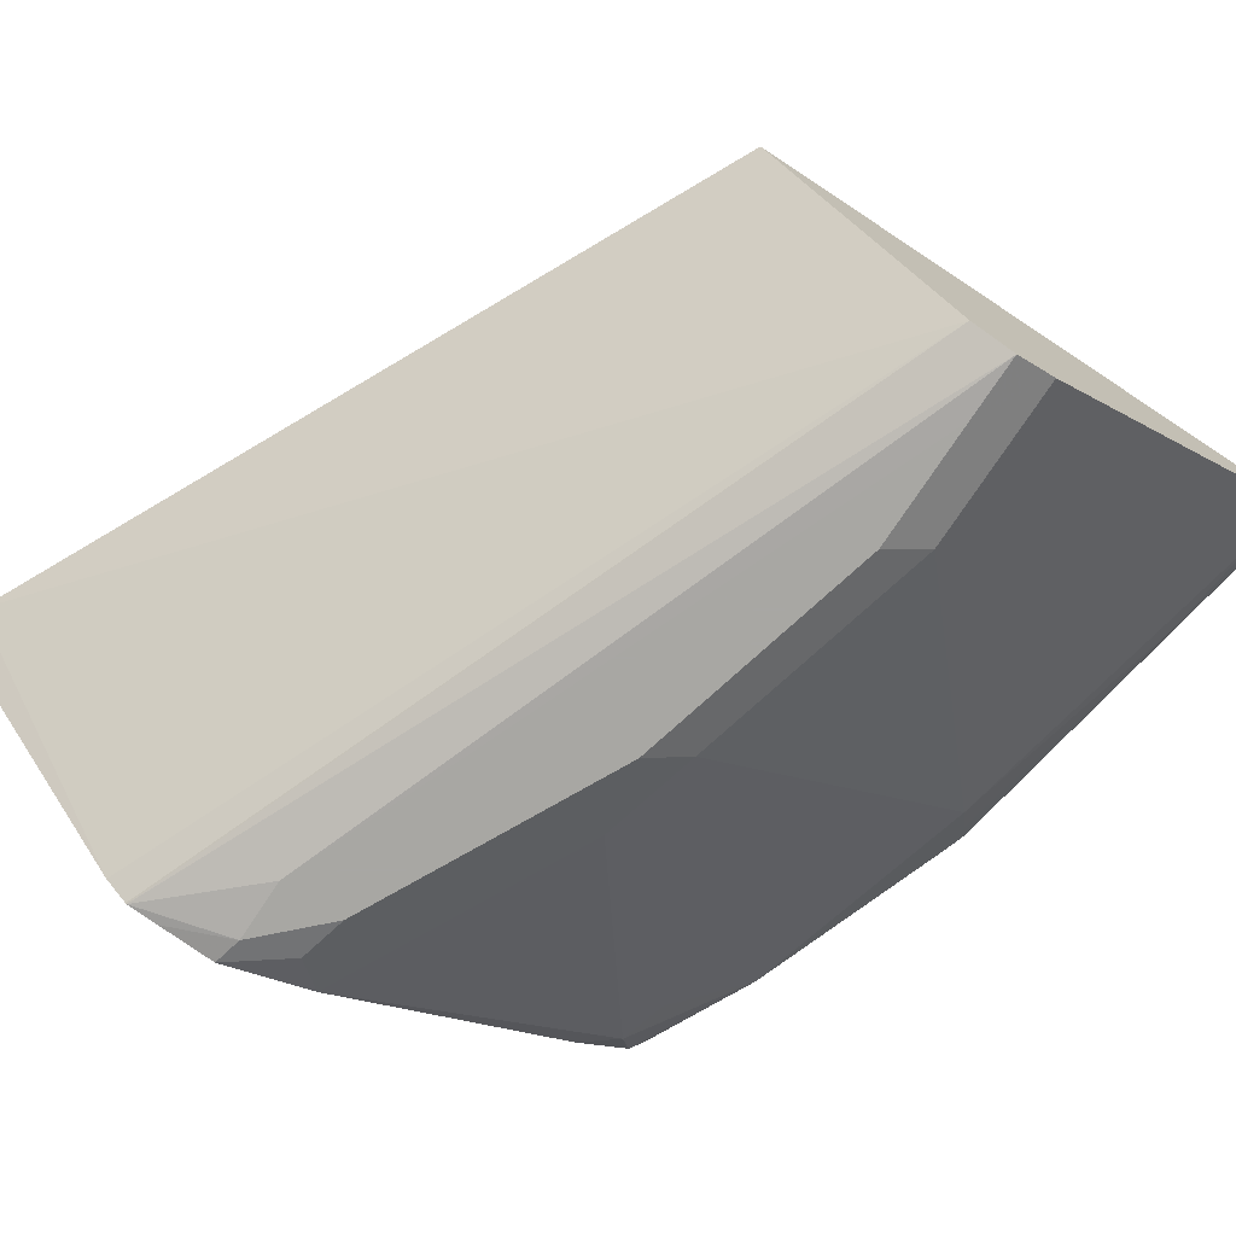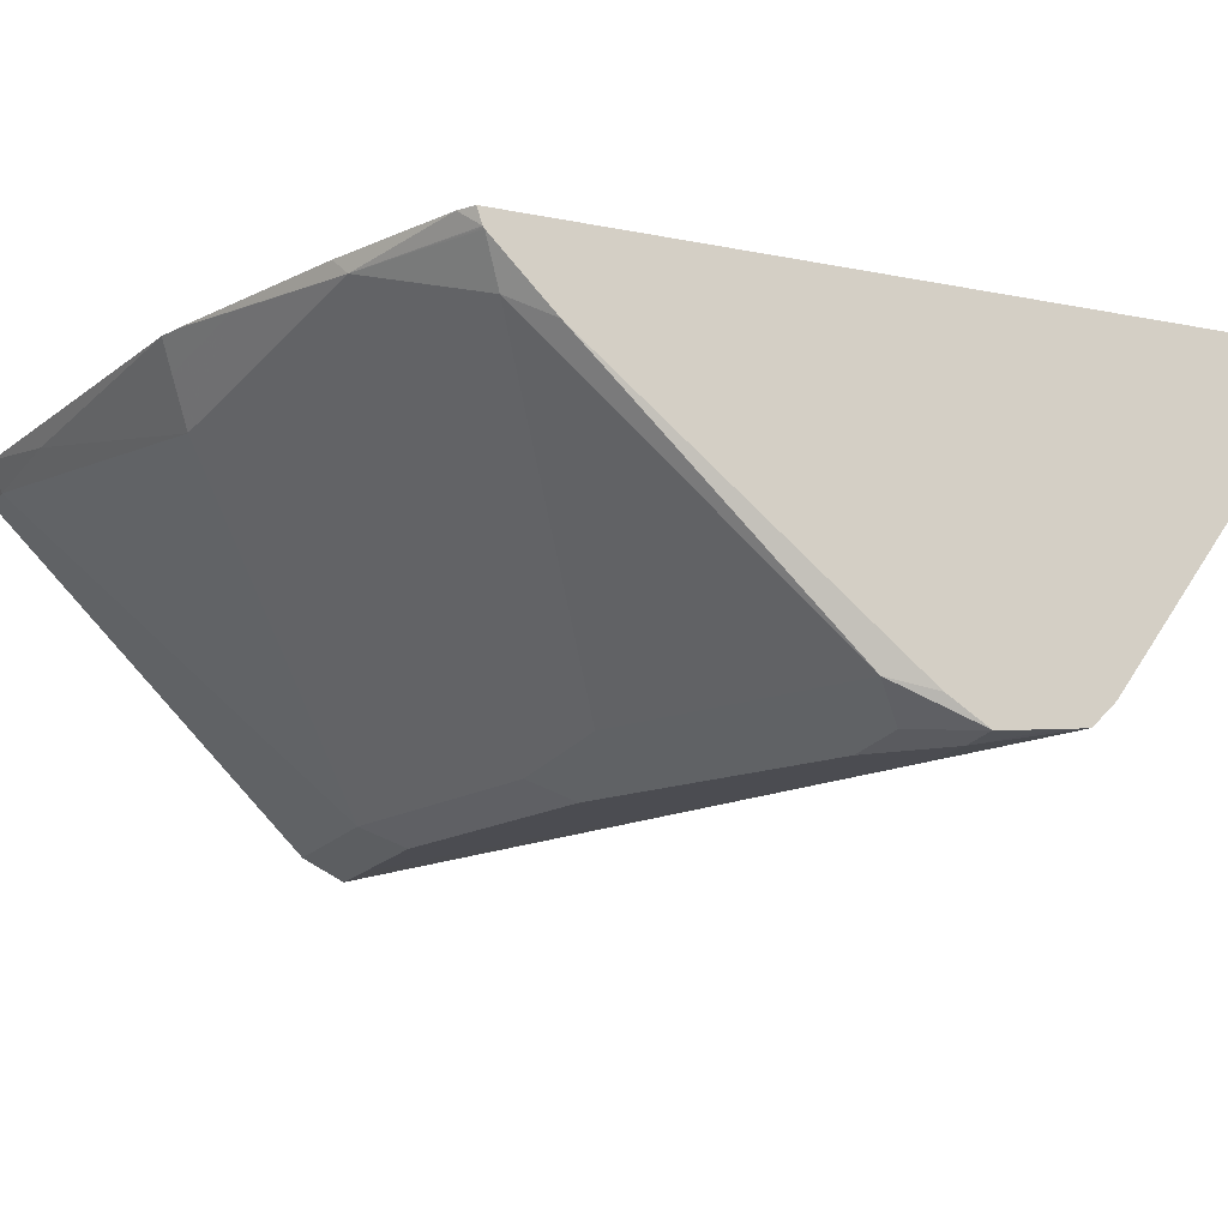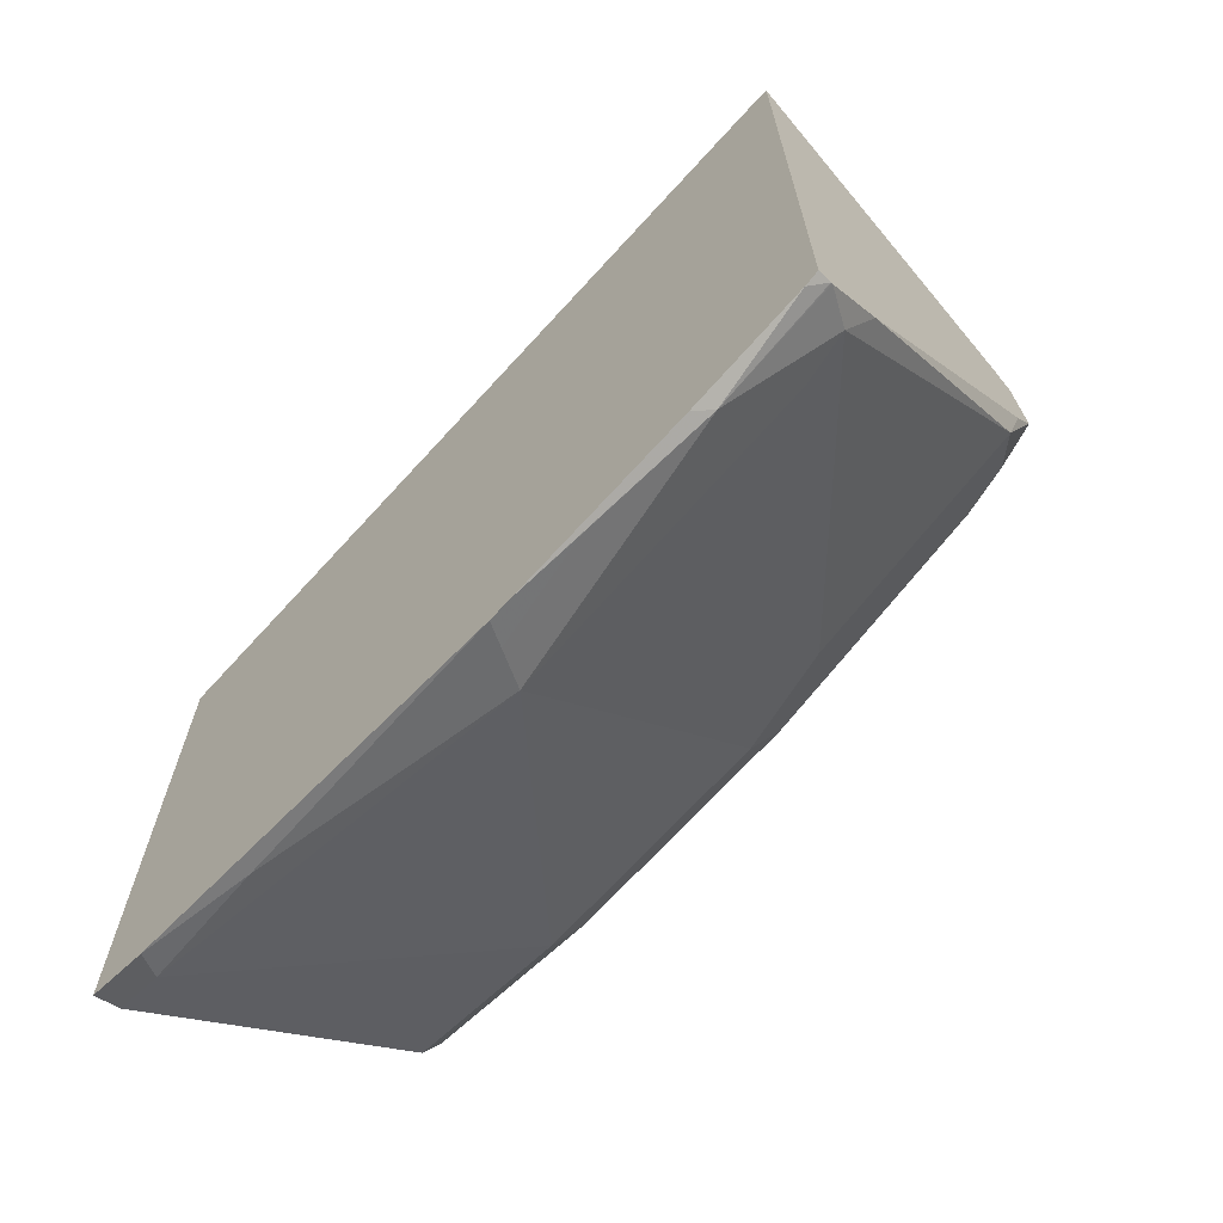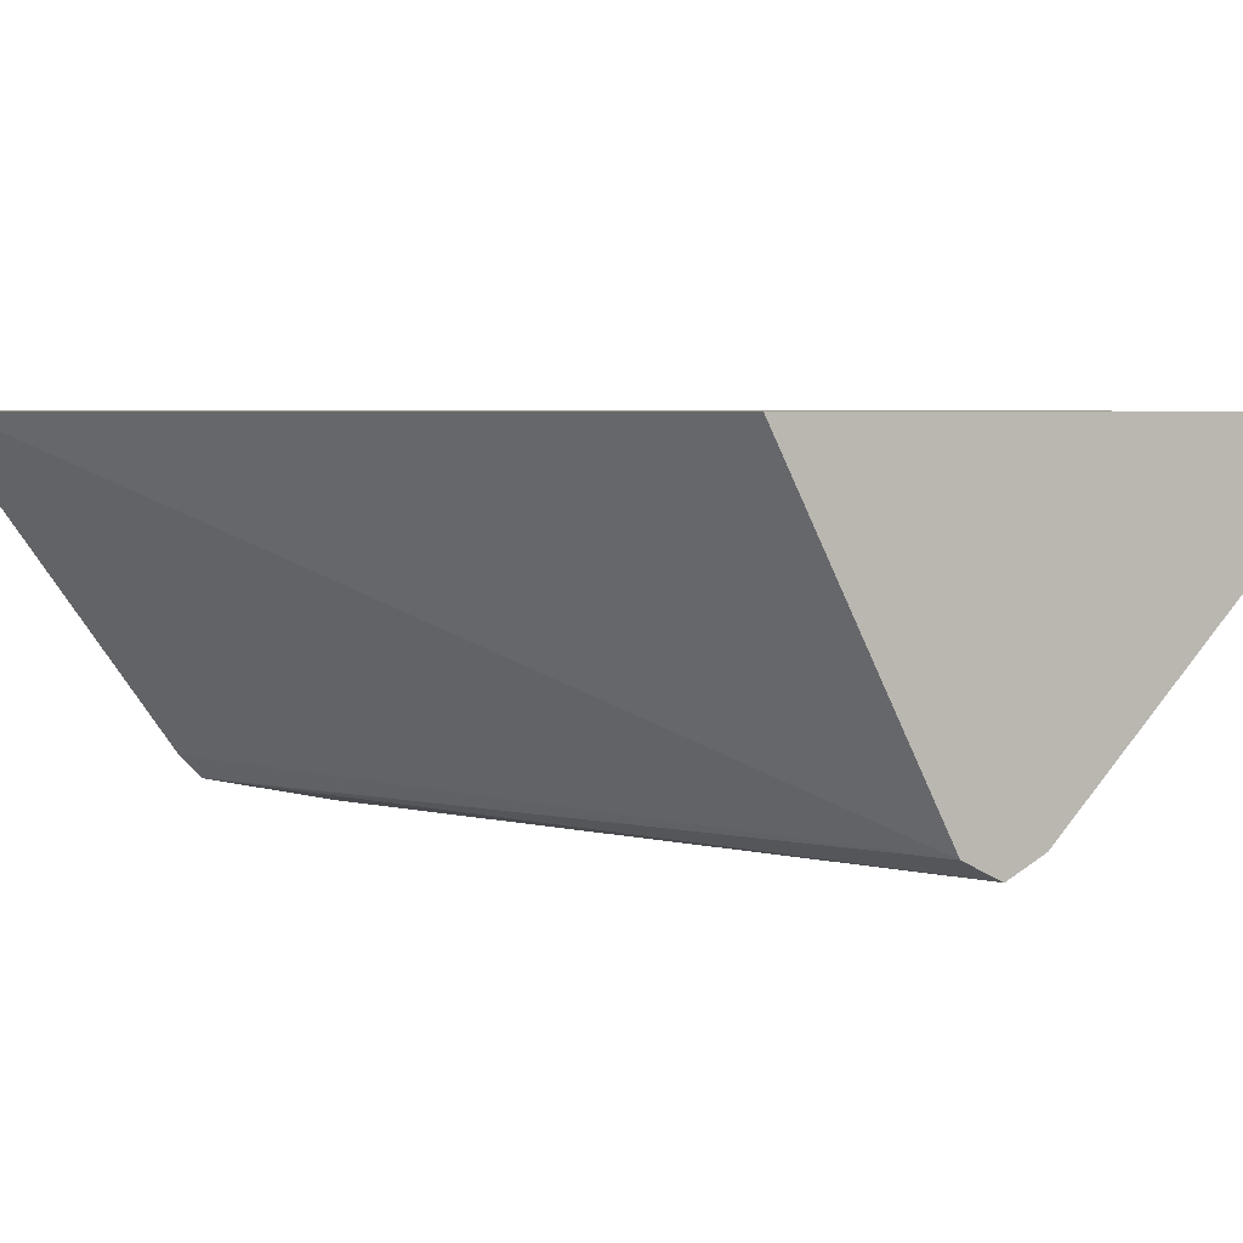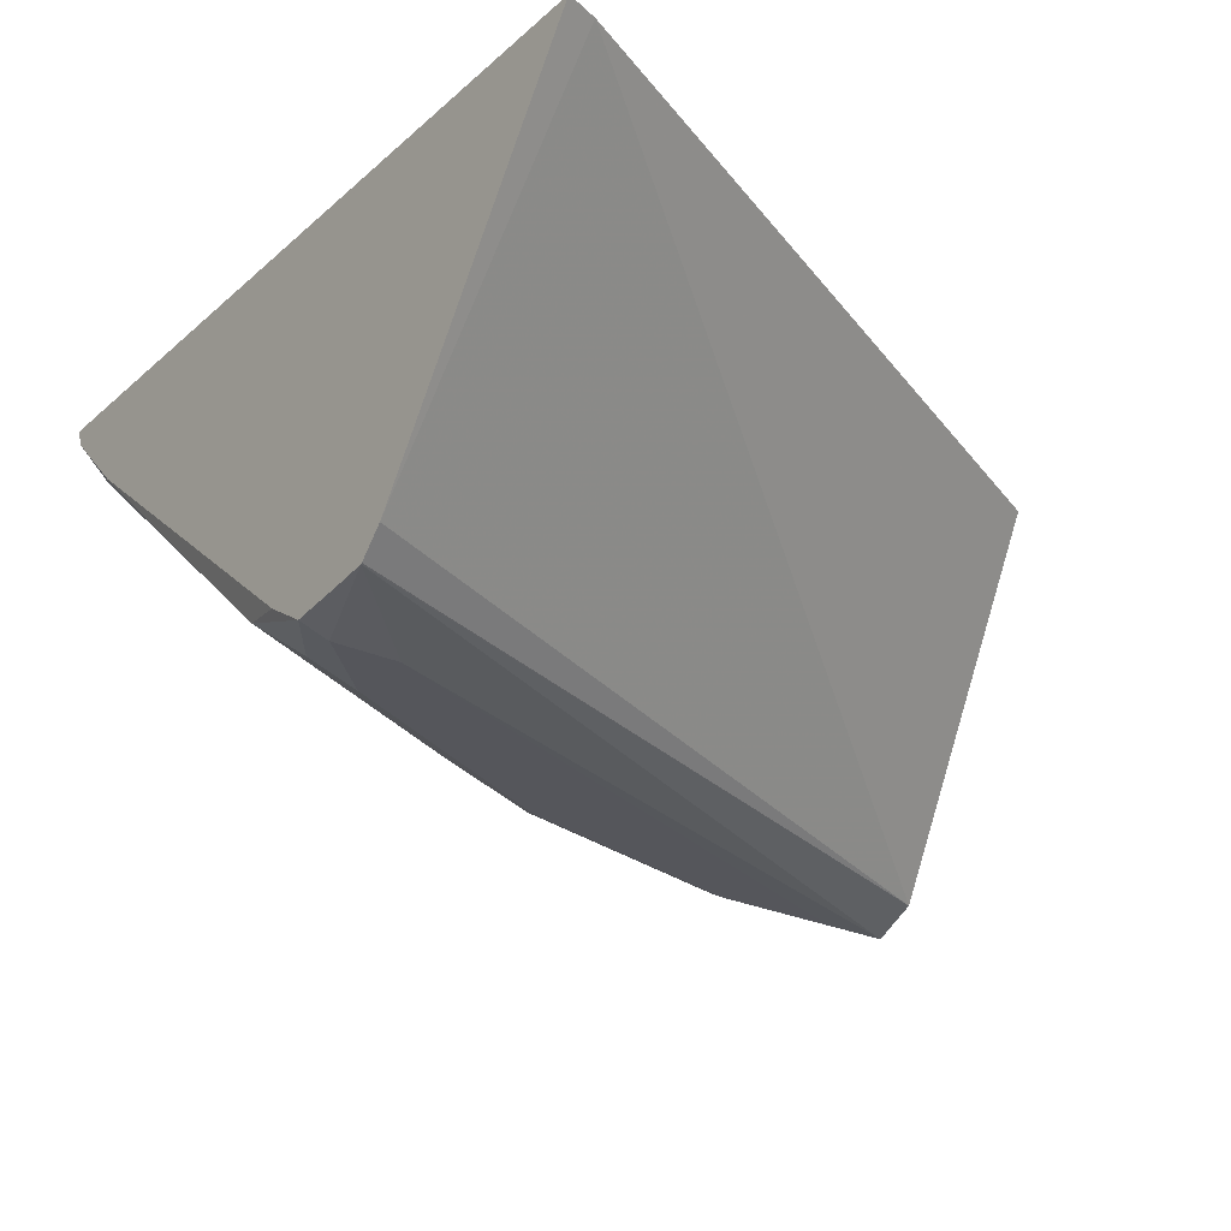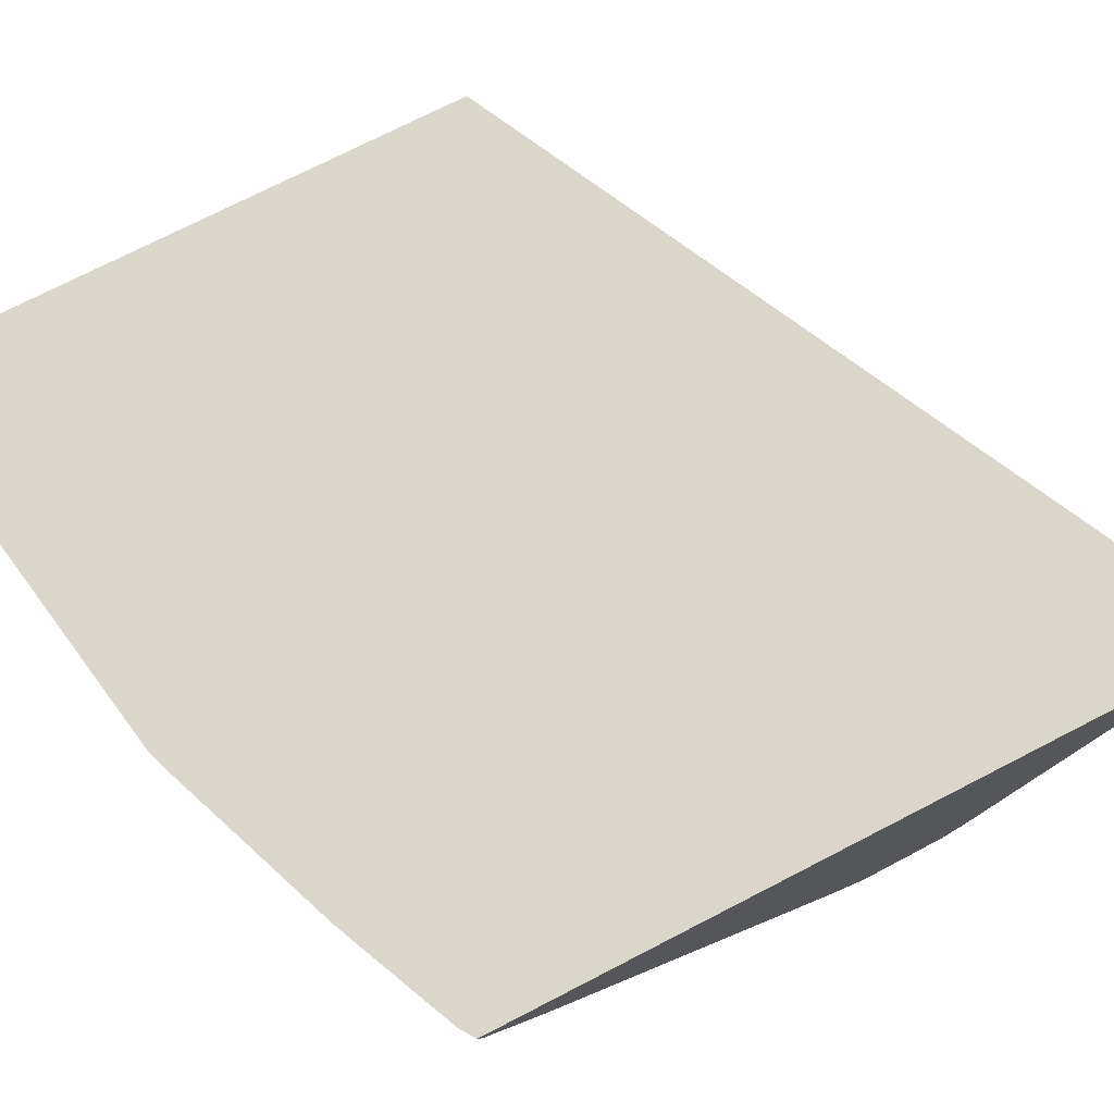
<metadata>
{"format":"obj","ext":"obj","renderer":"f3d","projection":"perspective","resolution":1024,"background":"white","views":[{"elev":-74.5,"azim":56.6,"up":"+Y"},{"elev":-15.4,"azim":-113.2,"up":"+Y"},{"elev":-68.4,"azim":-137.0,"up":"+Z"},{"elev":4.2,"azim":60.2,"up":"+Y"},{"elev":-26.3,"azim":-36.0,"up":"+Y"},{"elev":73.9,"azim":-117.2,"up":"+Y"}]}
</metadata>
<code>
v -7.984e-05 -0.7699 -0.3153
v -0.2296 -0.7699 -0.2037
v -7.984e-05 -0.8737 -0.3699
v -7.984e-05 -0.7699 -0.4951
v -0.2389 -0.7699 -0.2003
v -0.2389 -0.868 -0.2703
v -7.984e-05 -0.8801 -0.3827
v -0.2389 -0.875 -0.2773
v -0.2389 -0.8753 -0.2777
v -7.984e-05 -0.7781 -0.4911
v -0.01682 -0.7699 -0.4951
v -0.2389 -0.7699 -0.4323
v -0.01913 -0.8801 -0.3826
v -7.984e-05 -0.8737 -0.3954
v -0.2104 -0.8801 -0.3061
v -0.2389 -0.8764 -0.287
v -0.2296 -0.8801 -0.3061
v -0.01278 -0.7781 -0.4911
v -0.1316 -0.7699 -0.476
v -0.04785 -0.7749 -0.4879
v -0.2342 -0.7699 -0.4354
v -0.2389 -0.7747 -0.4307
v -0.05741 -0.8801 -0.3826
v -0.05103 -0.8737 -0.3954
v -0.2389 -0.8782 -0.3043
v -0.2104 -0.8801 -0.3253
v -0.1212 -0.7908 -0.4656
v -0.1385 -0.7699 -0.4737
v -0.1275 -0.7781 -0.4719
v -0.1959 -0.7699 -0.4521
v -0.2009 -0.7749 -0.4496
v -0.2389 -0.7749 -0.4305
v -0.1339 -0.8801 -0.3635
v -0.1275 -0.8737 -0.3763
v -0.2389 -0.8703 -0.3168
v -0.236 -0.8673 -0.3316
v -0.2264 -0.8769 -0.3221
v -0.1722 -0.8801 -0.3444
v -0.2168 -0.7908 -0.4273
v -0.1594 -0.7717 -0.4656
v -0.2328 -0.7876 -0.4241
v -0.2389 -0.7753 -0.4302
v -0.1594 -0.8673 -0.3699
v -0.2389 -0.7938 -0.4118
v -0.2041 -0.8737 -0.338
v -0.2389 -0.7846 -0.421
f 23 33 34
f 23 34 24
f 25 36 37
f 25 35 36
f 22 31 32
f 25 37 26
f 24 34 27
f 21 31 22
f 19 20 29
f 20 27 29
f 19 29 28
f 18 24 27
f 18 27 20
f 17 25 26
f 16 25 17
f 13 33 23
f 26 37 38
f 13 38 33
f 21 30 31
f 27 39 31
f 33 38 34
f 27 40 29
f 41 46 42
f 13 26 38
f 39 43 41
f 37 45 38
f 36 43 45
f 36 41 43
f 36 44 41
f 36 45 37
f 35 44 36
f 34 43 39
f 34 45 43
f 34 38 45
f 31 42 32
f 31 41 42
f 31 39 41
f 28 31 30
f 28 40 31
f 28 29 40
f 27 34 39
f 27 31 40
f 41 44 46
f 13 17 26
f 13 24 14
f 4 10 18
f 3 9 7
f 3 8 9
f 3 6 8
f 2 6 3
f 2 5 6
f 1 5 2
f 1 12 5
f 1 21 12
f 1 30 21
f 1 28 30
f 1 19 28
f 1 11 19
f 1 4 11
f 1 10 4
f 1 14 10
f 1 7 14
f 1 3 7
f 13 15 17
f 4 18 11
f 5 12 22
f 1 2 3
f 5 32 42
f 13 23 24
f 12 21 22
f 11 20 19
f 11 18 20
f 10 24 18
f 5 22 32
f 9 17 15
f 9 16 17
f 7 15 13
f 10 14 24
f 7 13 14
f 7 9 15
f 5 46 44
f 5 44 35
f 5 35 25
f 5 42 46
f 5 16 9
f 5 9 8
f 5 8 6
f 5 25 16

</code>
